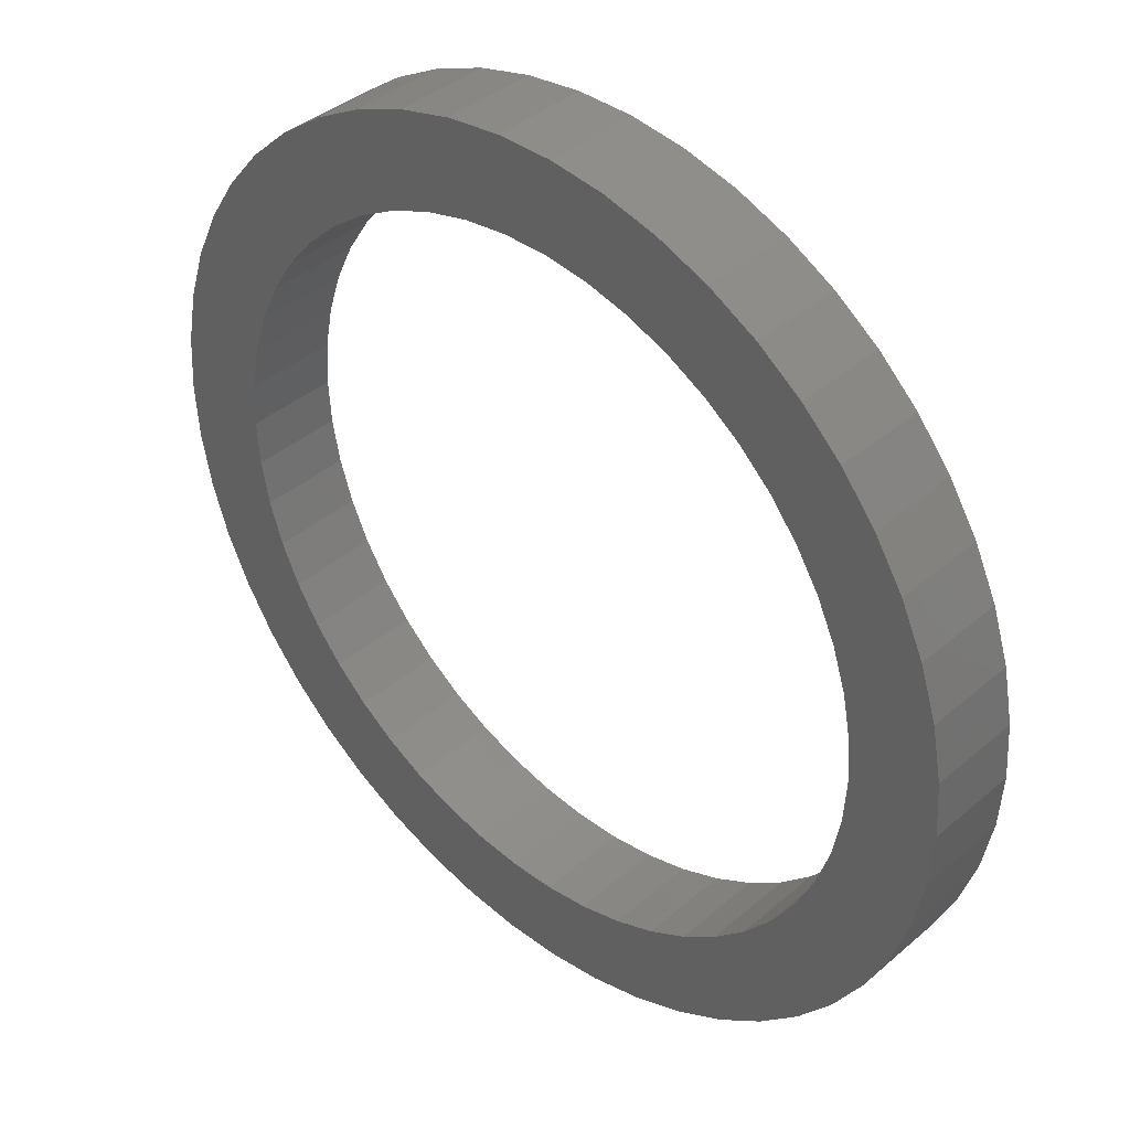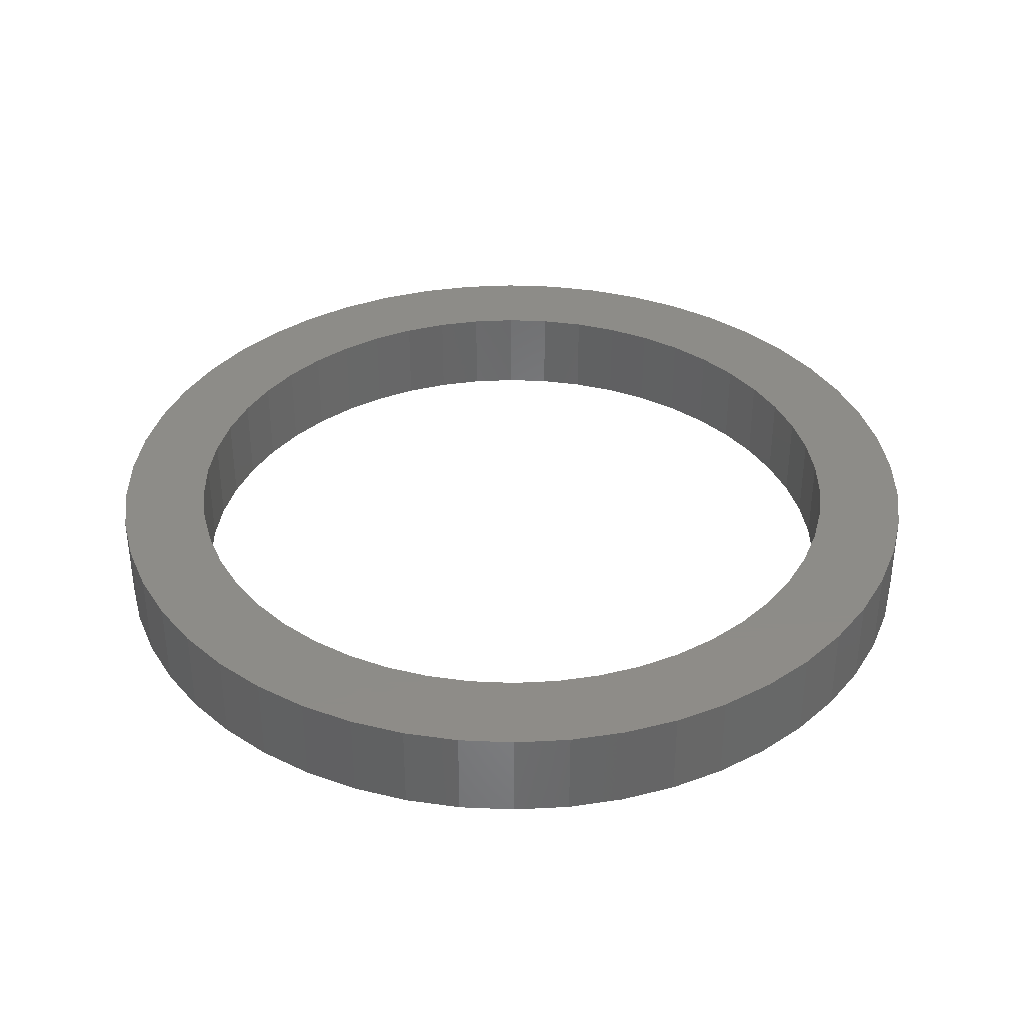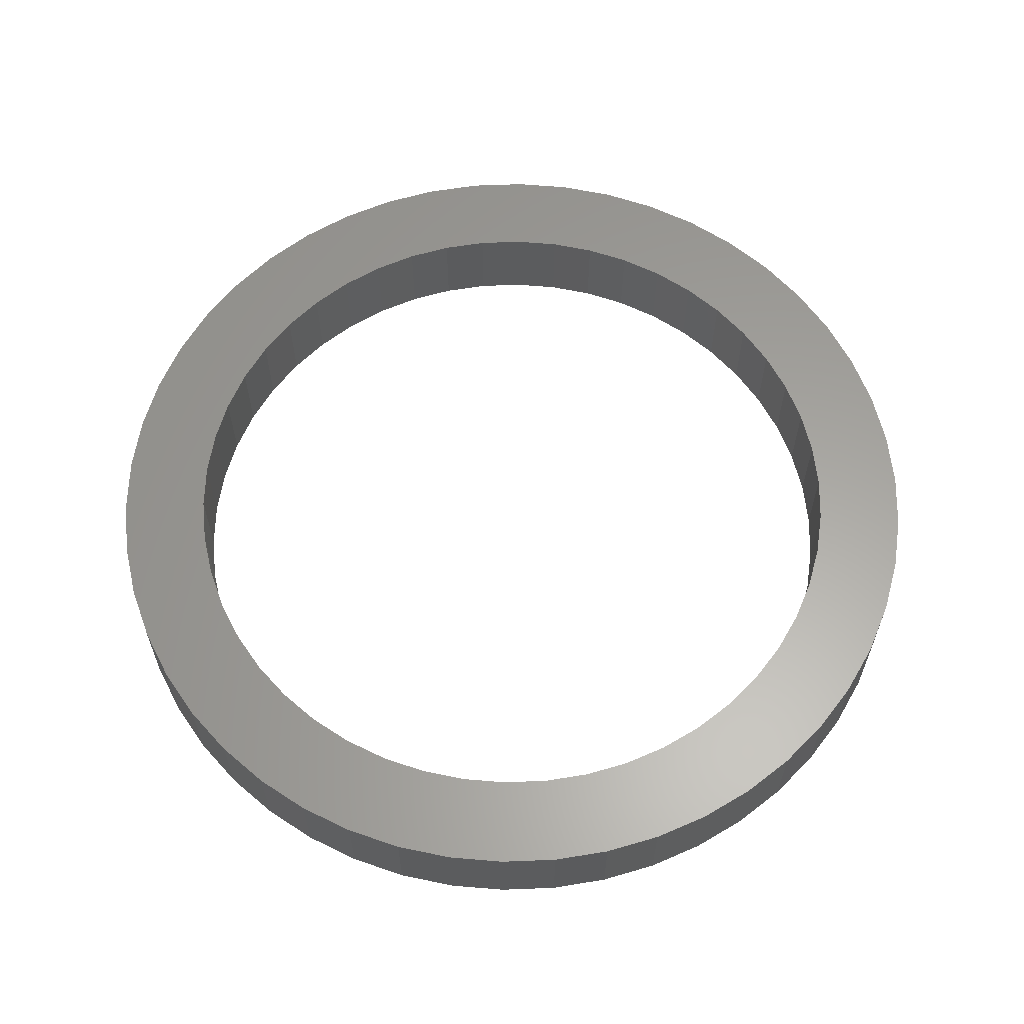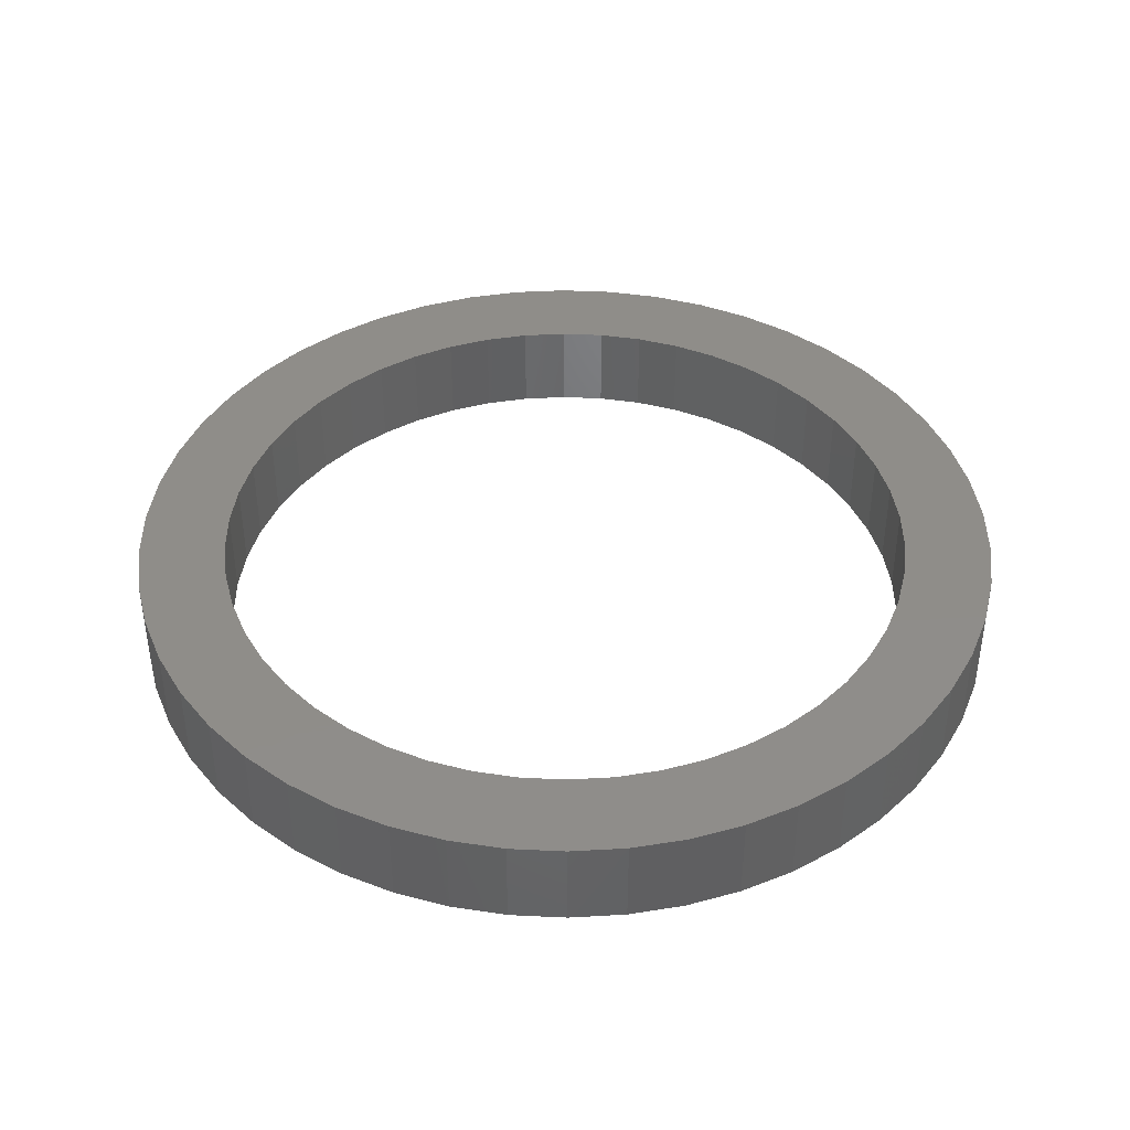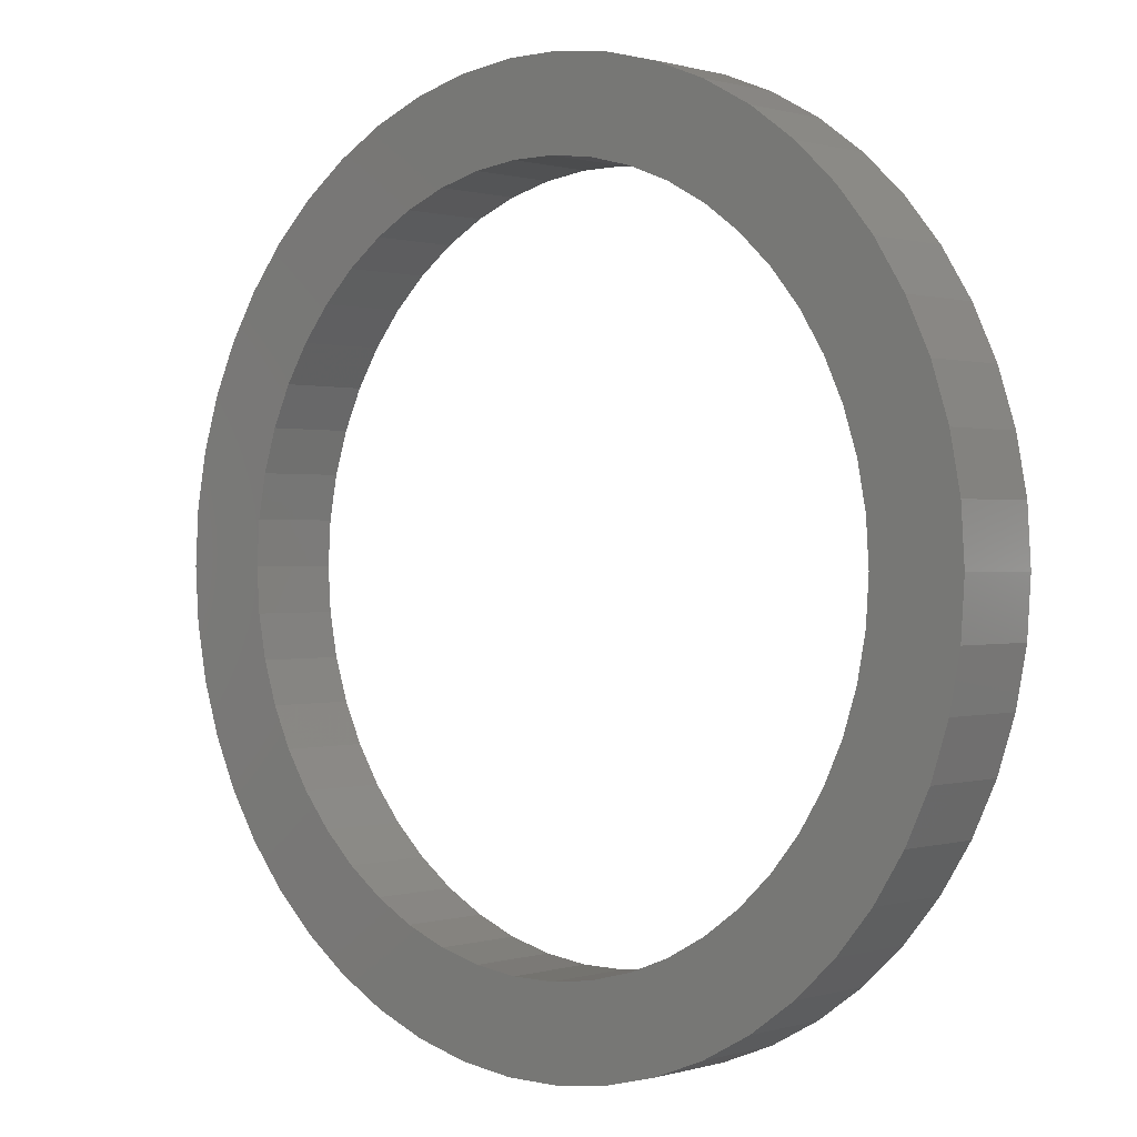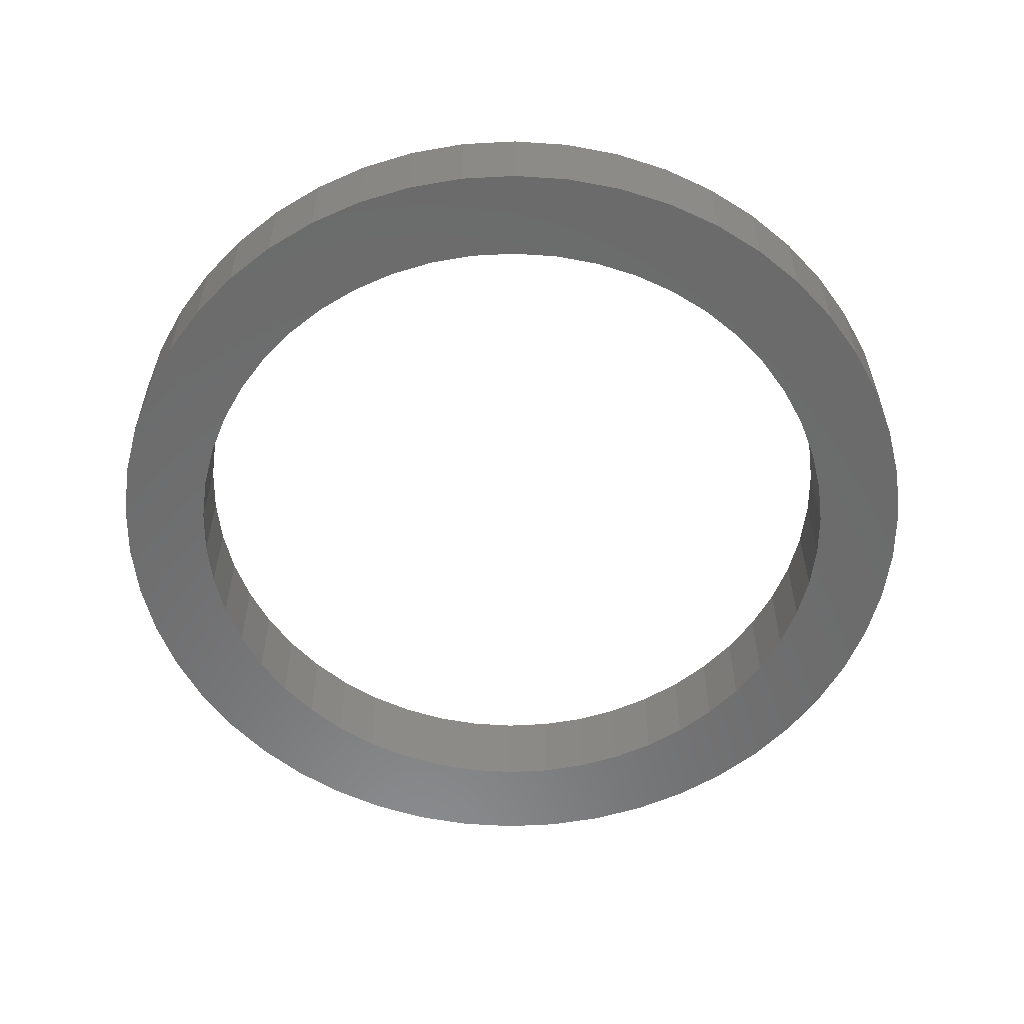
<metadata>
{"format":"stl","ext":"stl","renderer":"f3d","projection":"perspective","resolution":1024,"background":"white","views":[{"elev":39.3,"azim":-136.8,"up":"+Y"},{"elev":36.6,"azim":-111.9,"up":"+Z"},{"elev":61.4,"azim":-103.1,"up":"+Z"},{"elev":41.4,"azim":-83.1,"up":"+Z"},{"elev":0.5,"azim":41.9,"up":"+Y"},{"elev":-57.4,"azim":68.0,"up":"+Z"}]}
</metadata>
<code>
# stl→obj: 200 verts, 400 faces
v 62.5 0 13
v 62.01 7.833 0
v 62.01 7.833 13
v 62.5 0 0
v -62.5 0 0
v -62.01 7.833 13
v -62.01 7.833 0
v -62.5 0 13
v 3.924 62.38 0
v -3.924 62.38 13
v 3.924 62.38 13
v -3.924 62.38 0
v -3.924 -62.38 0
v 3.924 -62.38 13
v -3.924 -62.38 13
v 3.924 -62.38 0
v 45.56 42.78 0
v 39.84 48.16 13
v 45.56 42.78 13
v 39.84 48.16 0
v -39.84 48.16 0
v -45.56 42.78 13
v -39.84 48.16 13
v -45.56 42.78 0
v -19.31 59.44 0
v -26.61 56.55 13
v -19.31 59.44 13
v -26.61 56.55 0
v 58.11 23.01 13
v 54.77 30.11 0
v 54.77 30.11 13
v 58.11 23.01 0
v 60.54 15.54 0
v 60.54 15.54 13
v 50.56 36.74 0
v 50.56 36.74 13
v 26.61 56.55 0
v 19.31 59.44 13
v 26.61 56.55 13
v 19.31 59.44 0
v 11.71 61.39 13
v 11.71 61.39 0
v 33.49 52.77 0
v 33.49 52.77 13
v -58.11 23.01 0
v -54.77 30.11 13
v -54.77 30.11 0
v -58.11 23.01 13
v -50.56 36.74 0
v -50.56 36.74 13
v -60.54 15.54 0
v -60.54 15.54 13
v -11.71 61.39 13
v -11.71 61.39 0
v 11.71 -61.39 13
v 11.71 -61.39 0
v 50 0 13
v 49.61 6.267 13
v 62.01 -7.833 13
v 48.43 12.43 13
v 49.61 -6.267 13
v 46.49 18.41 13
v 60.54 -15.54 13
v 43.82 24.09 13
v 48.43 -12.43 13
v 58.11 -23.01 13
v 40.45 29.39 13
v 36.45 34.23 13
v 31.87 38.53 13
v 26.79 42.22 13
v 21.29 45.24 13
v 15.45 47.55 13
v 9.369 49.11 13
v 3.14 49.9 13
v -3.14 49.9 13
v -9.369 49.11 13
v -15.45 47.55 13
v -21.29 45.24 13
v -26.79 42.22 13
v -33.49 52.77 13
v -31.87 38.53 13
v -36.45 34.23 13
v -40.45 29.39 13
v -43.82 24.09 13
v -46.49 18.41 13
v -48.43 12.43 13
v 46.49 -18.41 13
v 54.77 -30.11 13
v 43.82 -24.09 13
v 50.56 -36.74 13
v 40.45 -29.39 13
v 45.56 -42.78 13
v 36.45 -34.23 13
v 39.84 -48.16 13
v 31.87 -38.53 13
v 33.49 -52.77 13
v 26.79 -42.22 13
v 26.61 -56.55 13
v 21.29 -45.24 13
v 19.31 -59.44 13
v 15.45 -47.55 13
v 9.369 -49.11 13
v 3.14 -49.9 13
v -3.14 -49.9 13
v -9.369 -49.11 13
v -11.71 -61.39 13
v -15.45 -47.55 13
v -19.31 -59.44 13
v -21.29 -45.24 13
v -26.61 -56.55 13
v -26.79 -42.22 13
v -33.49 -52.77 13
v -31.87 -38.53 13
v -39.84 -48.16 13
v -36.45 -34.23 13
v -45.56 -42.78 13
v -40.45 -29.39 13
v -50.56 -36.74 13
v -43.82 -24.09 13
v -54.77 -30.11 13
v -46.49 -18.41 13
v -58.11 -23.01 13
v -48.43 -12.43 13
v -60.54 -15.54 13
v -49.61 -6.267 13
v -62.01 -7.833 13
v -50 0 13
v -49.61 6.267 13
v -33.49 52.77 0
v 62.01 -7.833 0
v 60.54 -15.54 0
v -45.56 -42.78 0
v -39.84 -48.16 0
v -54.77 -30.11 0
v -58.11 -23.01 0
v -50.56 -36.74 0
v 50 0 0
v 49.61 -6.267 0
v 48.43 -12.43 0
v 58.11 -23.01 0
v 49.61 6.267 0
v 46.49 -18.41 0
v 54.77 -30.11 0
v 43.82 -24.09 0
v 50.56 -36.74 0
v 48.43 12.43 0
v 40.45 -29.39 0
v 45.56 -42.78 0
v 36.45 -34.23 0
v 39.84 -48.16 0
v 31.87 -38.53 0
v 33.49 -52.77 0
v 26.79 -42.22 0
v 26.61 -56.55 0
v 21.29 -45.24 0
v 19.31 -59.44 0
v 15.45 -47.55 0
v 9.369 -49.11 0
v 3.14 -49.9 0
v -3.14 -49.9 0
v -9.369 -49.11 0
v -11.71 -61.39 0
v -15.45 -47.55 0
v -19.31 -59.44 0
v -21.29 -45.24 0
v -26.61 -56.55 0
v -26.79 -42.22 0
v -33.49 -52.77 0
v -31.87 -38.53 0
v -36.45 -34.23 0
v -40.45 -29.39 0
v -43.82 -24.09 0
v -46.49 -18.41 0
v -48.43 -12.43 0
v 46.49 18.41 0
v 43.82 24.09 0
v 40.45 29.39 0
v 36.45 34.23 0
v 31.87 38.53 0
v 26.79 42.22 0
v 21.29 45.24 0
v 15.45 47.55 0
v 9.369 49.11 0
v 3.14 49.9 0
v -3.14 49.9 0
v -9.369 49.11 0
v -15.45 47.55 0
v -21.29 45.24 0
v -26.79 42.22 0
v -31.87 38.53 0
v -36.45 34.23 0
v -40.45 29.39 0
v -43.82 24.09 0
v -46.49 18.41 0
v -48.43 12.43 0
v -49.61 6.267 0
v -50 0 0
v -60.54 -15.54 0
v -49.61 -6.267 0
v -62.01 -7.833 0
f 1 2 3
f 2 1 4
f 5 6 7
f 6 5 8
f 9 10 11
f 10 9 12
f 13 14 15
f 14 13 16
f 17 18 19
f 18 17 20
f 21 22 23
f 22 21 24
f 25 26 27
f 26 25 28
f 29 30 31
f 30 29 32
f 3 33 34
f 33 3 2
f 31 35 36
f 35 31 30
f 37 38 39
f 38 37 40
f 40 41 38
f 41 40 42
f 43 39 44
f 39 43 37
f 45 46 47
f 46 45 48
f 49 22 24
f 22 49 50
f 51 48 45
f 48 51 52
f 12 53 10
f 53 12 54
f 16 55 14
f 55 16 56
f 34 32 29
f 32 34 33
f 36 17 19
f 17 36 35
f 42 11 41
f 11 42 9
f 20 44 18
f 44 20 43
f 47 50 49
f 50 47 46
f 7 52 51
f 52 7 6
f 57 1 3
f 58 3 34
f 1 57 59
f 60 34 29
f 61 59 57
f 62 29 31
f 59 61 63
f 64 31 36
f 65 63 61
f 63 65 66
f 3 58 57
f 34 60 58
f 29 62 60
f 67 36 19
f 31 64 62
f 36 67 64
f 68 19 18
f 19 68 67
f 69 18 44
f 18 69 68
f 44 70 69
f 39 70 44
f 39 71 70
f 38 71 39
f 38 72 71
f 41 72 38
f 41 73 72
f 11 73 41
f 11 74 73
f 11 75 74
f 10 75 11
f 10 76 75
f 53 76 10
f 53 77 76
f 27 77 53
f 27 78 77
f 26 78 27
f 26 79 78
f 80 79 26
f 79 80 81
f 23 81 80
f 81 23 82
f 22 82 23
f 82 22 83
f 50 83 22
f 83 50 84
f 46 84 50
f 84 46 85
f 85 48 86
f 48 85 46
f 87 66 65
f 66 87 88
f 89 88 87
f 88 89 90
f 91 90 89
f 90 91 92
f 93 92 91
f 92 93 94
f 95 94 93
f 94 95 96
f 97 96 95
f 97 98 96
f 99 98 97
f 99 100 98
f 101 100 99
f 101 55 100
f 102 55 101
f 102 14 55
f 103 14 102
f 104 14 103
f 104 15 14
f 105 15 104
f 105 106 15
f 107 106 105
f 107 108 106
f 109 108 107
f 109 110 108
f 111 110 109
f 112 111 113
f 111 112 110
f 114 113 115
f 113 114 112
f 116 115 117
f 118 117 119
f 115 116 114
f 120 119 121
f 122 121 123
f 124 123 125
f 117 118 116
f 126 125 127
f 52 86 48
f 86 52 128
f 119 120 118
f 6 128 52
f 121 122 120
f 128 6 127
f 123 124 122
f 8 127 6
f 125 126 124
f 127 8 126
f 28 80 26
f 80 28 129
f 129 23 80
f 23 129 21
f 54 27 53
f 27 54 25
f 59 4 1
f 4 59 130
f 63 130 59
f 130 63 131
f 132 114 116
f 114 132 133
f 134 122 135
f 122 134 120
f 132 118 136
f 118 132 116
f 137 4 130
f 138 130 131
f 4 137 2
f 139 131 140
f 141 2 137
f 142 140 143
f 2 141 33
f 144 143 145
f 146 33 141
f 33 146 32
f 130 138 137
f 131 139 138
f 140 142 139
f 147 145 148
f 143 144 142
f 145 147 144
f 149 148 150
f 148 149 147
f 151 150 152
f 150 151 149
f 152 153 151
f 154 153 152
f 154 155 153
f 156 155 154
f 156 157 155
f 56 157 156
f 56 158 157
f 16 158 56
f 16 159 158
f 16 160 159
f 13 160 16
f 13 161 160
f 162 161 13
f 162 163 161
f 164 163 162
f 164 165 163
f 166 165 164
f 166 167 165
f 168 167 166
f 167 168 169
f 133 169 168
f 169 133 170
f 132 170 133
f 170 132 171
f 136 171 132
f 171 136 172
f 134 172 136
f 172 134 173
f 173 135 174
f 135 173 134
f 175 32 146
f 32 175 30
f 176 30 175
f 30 176 35
f 177 35 176
f 35 177 17
f 178 17 177
f 17 178 20
f 179 20 178
f 20 179 43
f 180 43 179
f 180 37 43
f 181 37 180
f 181 40 37
f 182 40 181
f 182 42 40
f 183 42 182
f 183 9 42
f 184 9 183
f 185 9 184
f 185 12 9
f 186 12 185
f 186 54 12
f 187 54 186
f 187 25 54
f 188 25 187
f 188 28 25
f 189 28 188
f 129 189 190
f 189 129 28
f 21 190 191
f 190 21 129
f 24 191 192
f 49 192 193
f 191 24 21
f 47 193 194
f 45 194 195
f 51 195 196
f 192 49 24
f 7 196 197
f 198 174 135
f 174 198 199
f 193 47 49
f 200 199 198
f 194 45 47
f 199 200 197
f 195 51 45
f 5 197 200
f 196 7 51
f 197 5 7
f 154 96 98
f 96 154 152
f 88 140 66
f 140 88 143
f 135 124 198
f 124 135 122
f 150 92 94
f 92 150 148
f 156 98 100
f 98 156 154
f 56 100 55
f 100 56 156
f 90 143 88
f 143 90 145
f 92 145 90
f 145 92 148
f 66 131 63
f 131 66 140
f 162 15 106
f 15 162 13
f 133 112 114
f 112 133 168
f 136 120 134
f 120 136 118
f 198 126 200
f 126 198 124
f 200 8 5
f 8 200 126
f 152 94 96
f 94 152 150
f 164 106 108
f 106 164 162
f 166 108 110
f 108 166 164
f 168 110 112
f 110 168 166
f 137 58 141
f 58 137 57
f 127 196 128
f 196 127 197
f 185 74 75
f 74 185 184
f 179 68 69
f 68 179 178
f 191 81 82
f 81 191 190
f 188 77 78
f 77 188 187
f 175 64 176
f 64 175 62
f 182 71 72
f 71 182 181
f 183 72 73
f 72 183 182
f 180 69 70
f 69 180 179
f 84 192 83
f 192 84 193
f 83 191 82
f 191 83 192
f 128 195 86
f 195 128 196
f 190 79 81
f 79 190 189
f 186 75 76
f 75 186 185
f 149 91 147
f 91 149 93
f 158 103 102
f 103 158 159
f 146 62 175
f 62 146 60
f 141 60 146
f 60 141 58
f 177 68 178
f 68 177 67
f 176 67 177
f 67 176 64
f 184 73 74
f 73 184 183
f 181 70 71
f 70 181 180
f 85 193 84
f 193 85 194
f 86 194 85
f 194 86 195
f 189 78 79
f 78 189 188
f 187 76 77
f 76 187 186
f 138 57 137
f 57 138 61
f 165 111 109
f 111 165 167
f 125 197 127
f 197 125 199
f 121 174 123
f 174 121 173
f 155 101 99
f 101 155 157
f 157 102 101
f 102 157 158
f 142 65 139
f 65 142 87
f 144 87 142
f 87 144 89
f 147 89 144
f 89 147 91
f 160 105 104
f 105 160 161
f 169 115 113
f 115 169 170
f 115 171 117
f 171 115 170
f 119 173 121
f 173 119 172
f 123 199 125
f 199 123 174
f 149 95 93
f 95 149 151
f 153 99 97
f 99 153 155
f 139 61 138
f 61 139 65
f 159 104 103
f 104 159 160
f 163 109 107
f 109 163 165
f 167 113 111
f 113 167 169
f 117 172 119
f 172 117 171
f 151 97 95
f 97 151 153
f 161 107 105
f 107 161 163

</code>
